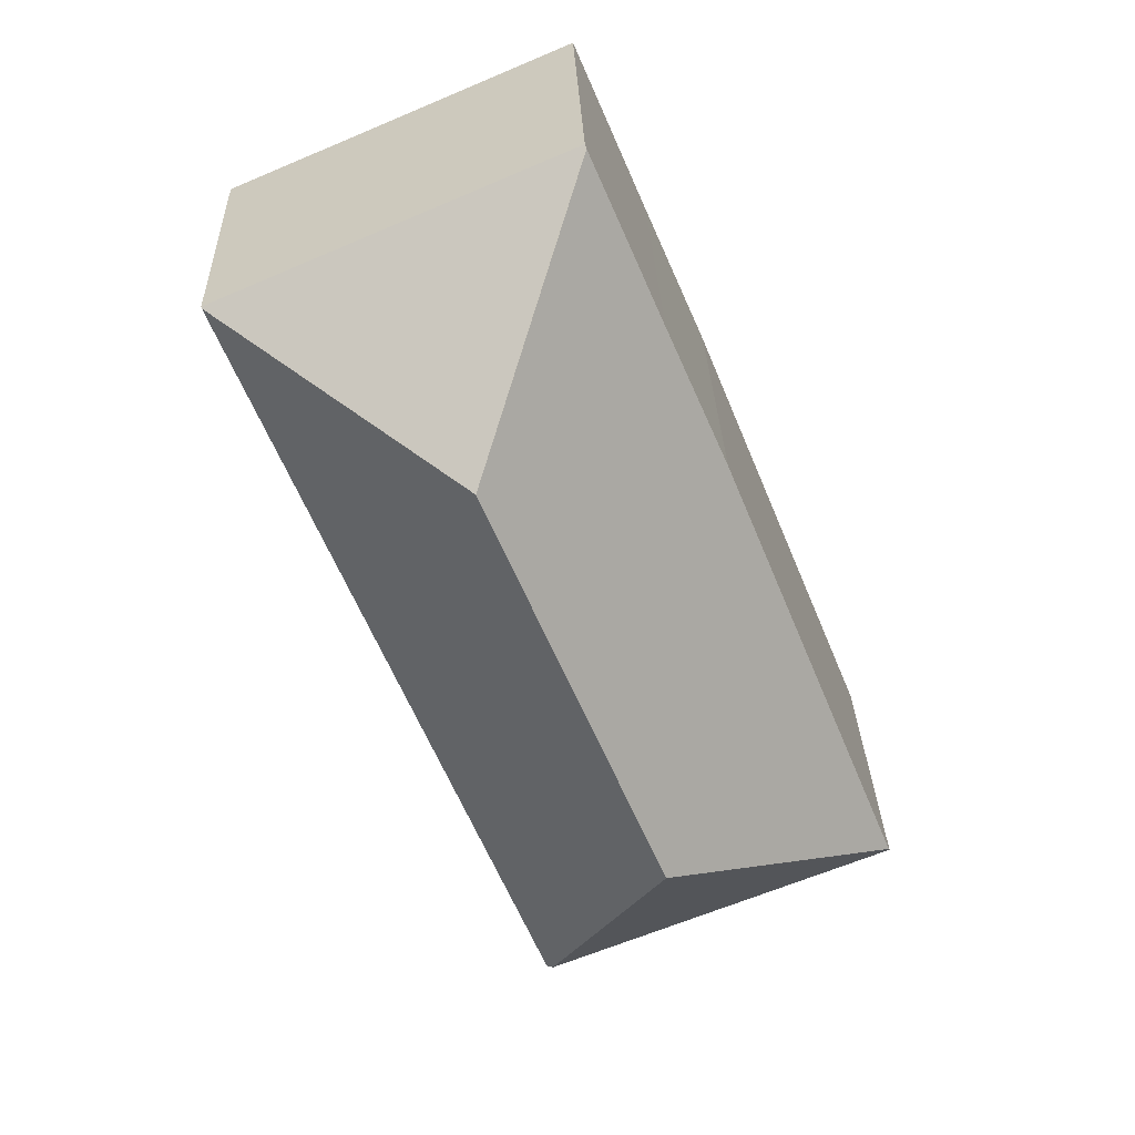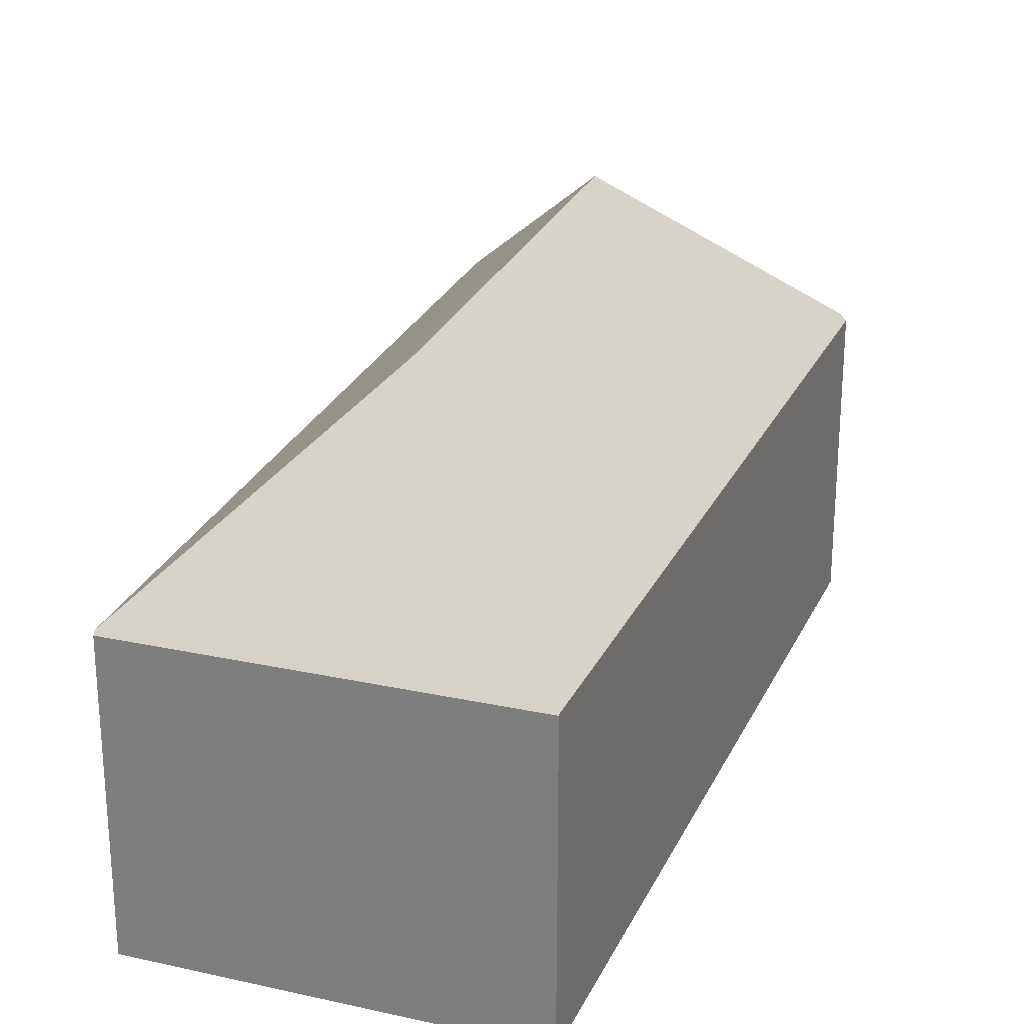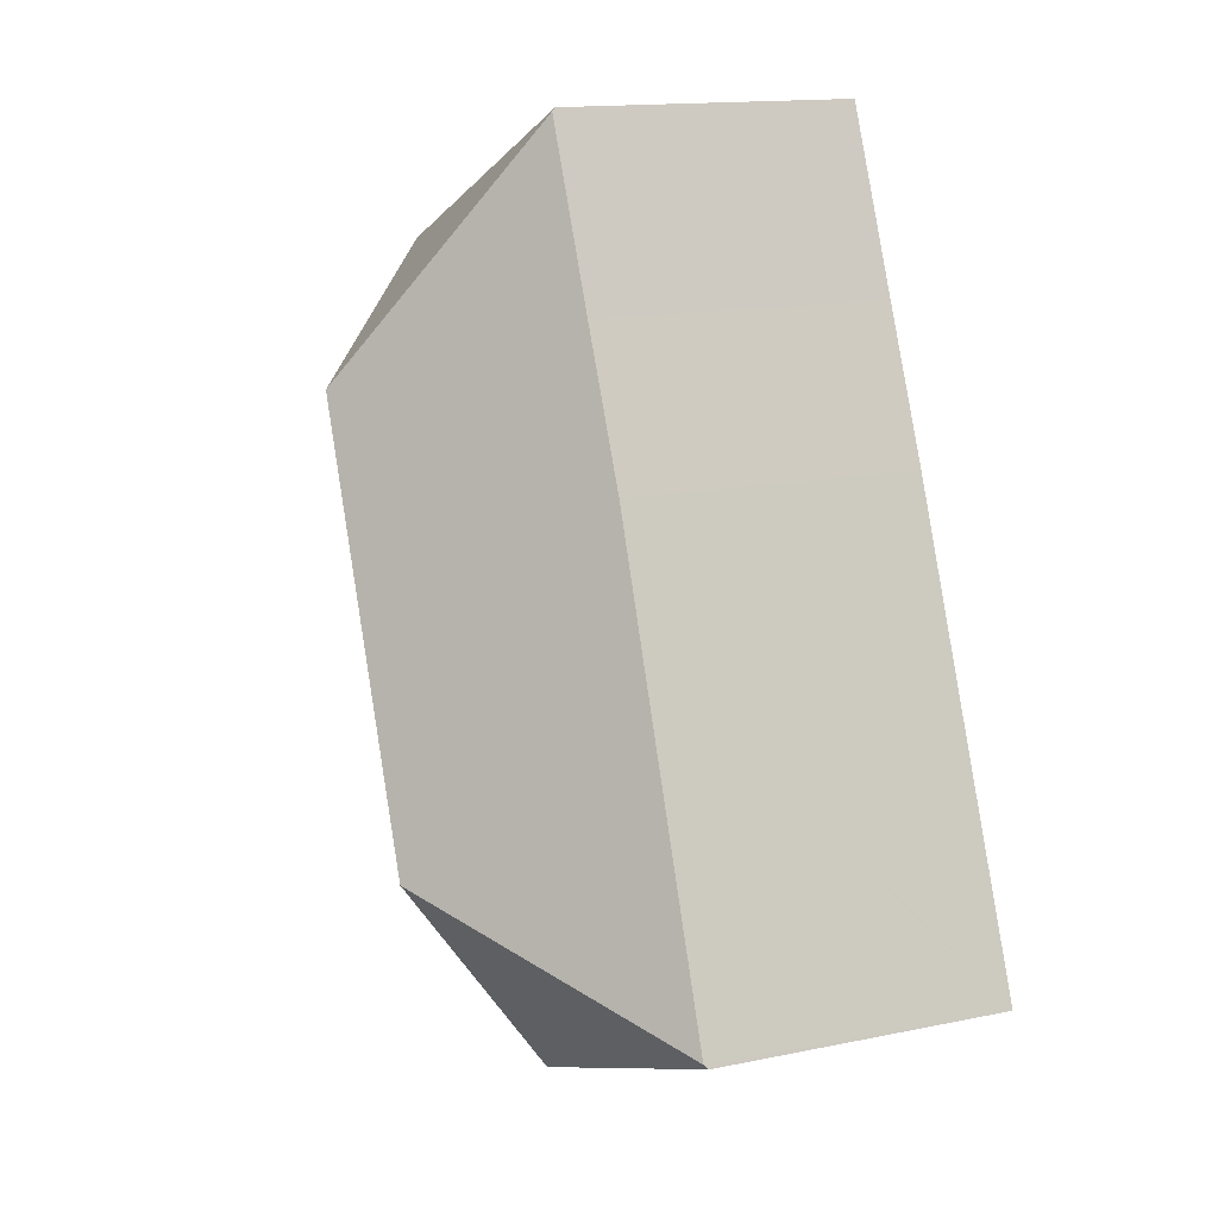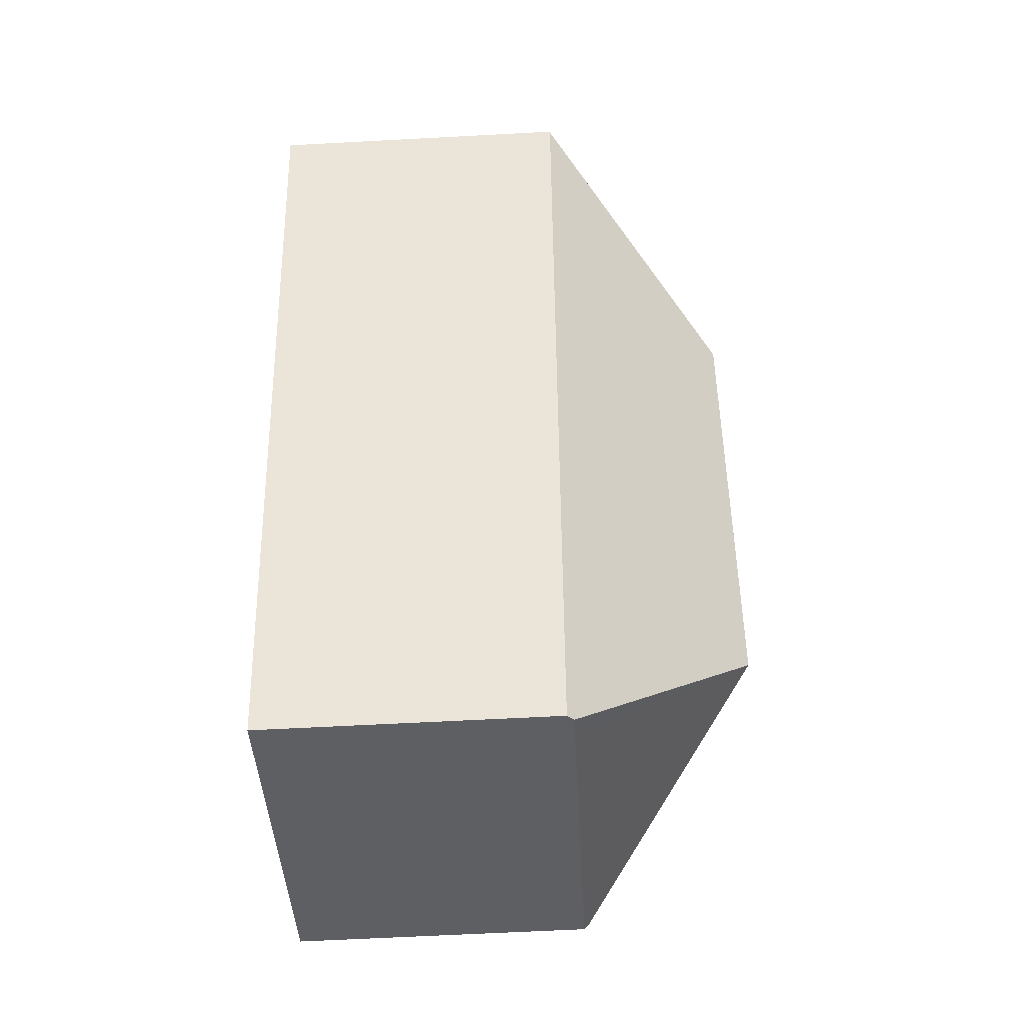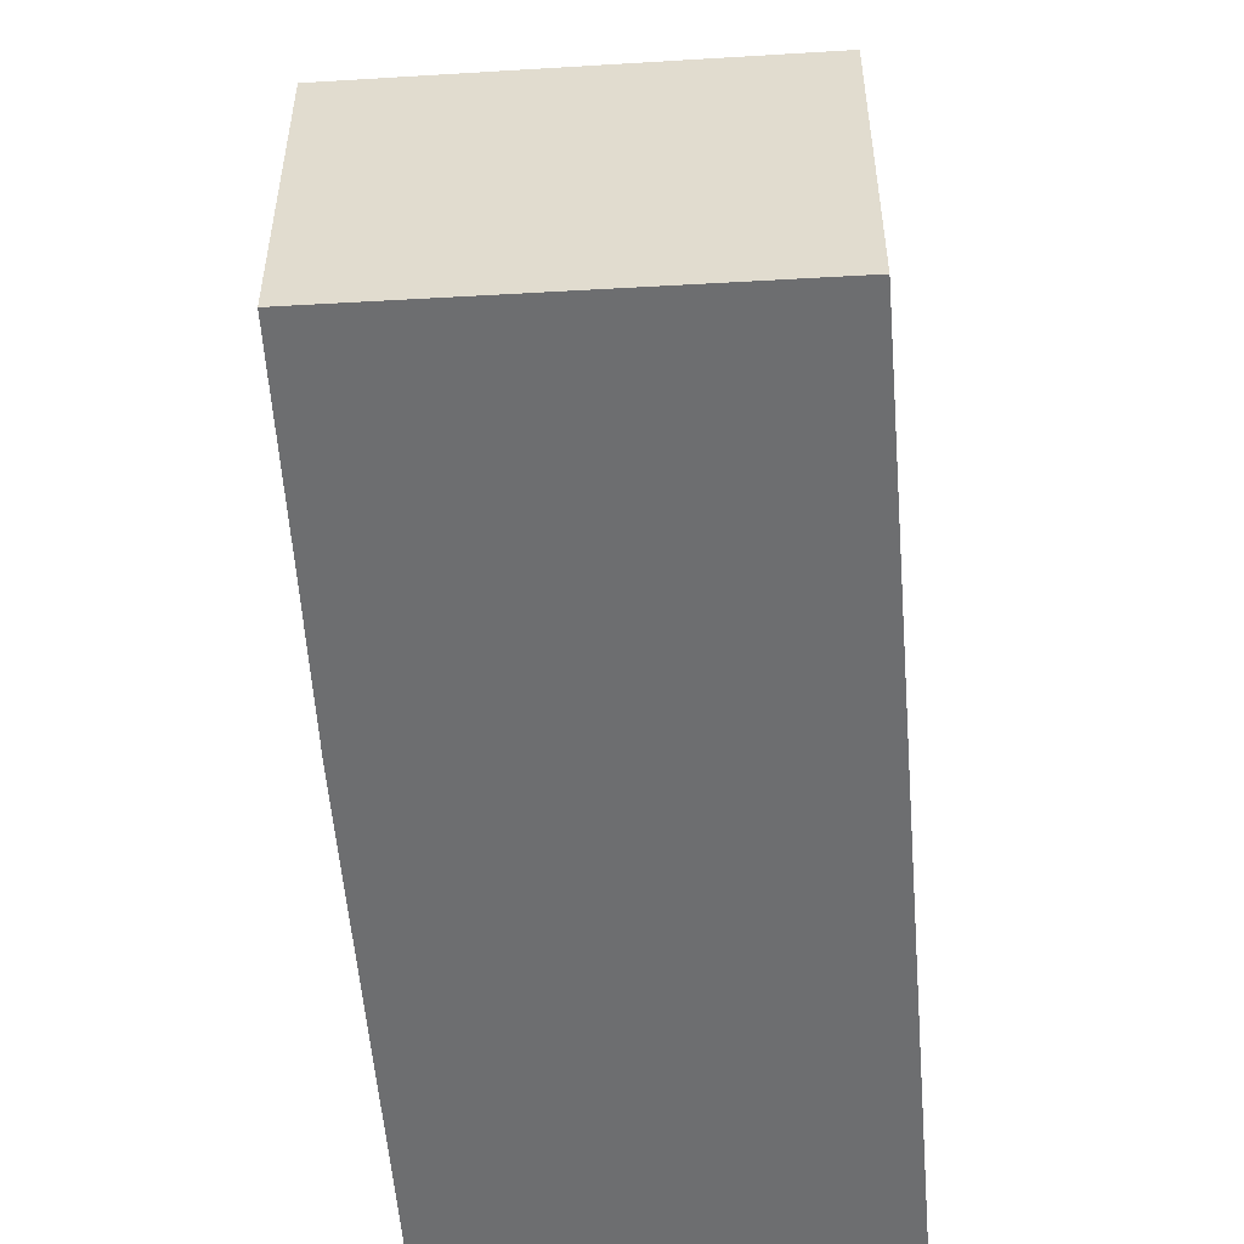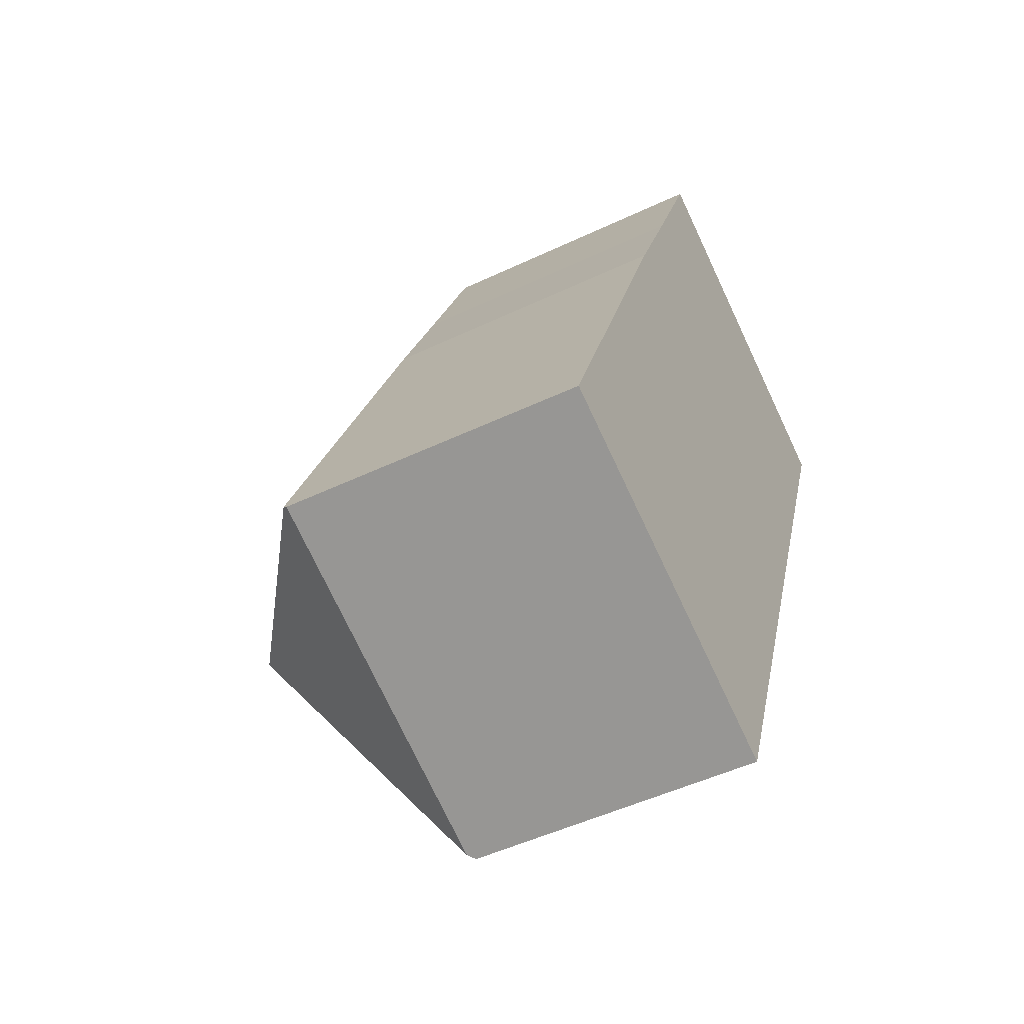
<metadata>
{"format":"obj","ext":"obj","renderer":"f3d","projection":"perspective","resolution":1024,"background":"white","views":[{"elev":29.4,"azim":178.1,"up":"+Z"},{"elev":26.4,"azim":42.7,"up":"+Y"},{"elev":14.7,"azim":-114.1,"up":"+Z"},{"elev":-63.0,"azim":93.1,"up":"+Z"},{"elev":-54.2,"azim":26.6,"up":"+Y"},{"elev":-49.8,"azim":-62.4,"up":"+Z"}]}
</metadata>
<code>
v  3.368 7.582 8.286
v  6.282 12.17 2.679
v  0.045 7.664 0.111
v  10.67 12.17 13.19
v  4.645 7.55 11.43
v  6.232 7.591 15.11
v  8.088 7.623 19.46
v  16.91 7.661 15.76
v  16.25 7.622 16.08
v  16.93 7.63 15.79
v  8.123 7.538 19.55
v  13.91 7.555 8.286
v  11.1 7.456 1.271
v  9.071 7.384 -3.767
v  9.001 7.456 -3.738
v  8.909 7.55 -3.7
v  8.332 7.55 -3.46
v  0 7.55 4.623e-16
v  9.071 2.307e-16 -3.767
v  8.332 2.119e-16 -3.46
v  0 0 0
v  9.001 2.289e-16 -3.738
v  8.909 2.266e-16 -3.7
v  0.045 -6.797e-18 0.111
v  3.368 -5.074e-16 8.286
v  4.645 -6.997e-16 11.43
v  6.232 -9.253e-16 15.11
v  8.088 -1.192e-15 19.46
v  8.123 -1.197e-15 19.55
v  16.25 -9.845e-16 16.08
v  16.93 -9.667e-16 15.79
v  16.91 -9.648e-16 15.76
v  13.91 -5.074e-16 8.286
v  11.1 -7.783e-17 1.271
g defaultobject
f 1 2 3
f 2 1 4
f 4 1 5
f 4 5 6
f 4 6 7
f 8 9 10
f 9 8 4
f 9 4 11
f 11 4 7
f 12 4 8
f 4 12 2
f 2 12 13
f 2 13 14
f 2 14 15
f 2 15 16
f 17 2 16
f 2 17 18
f 2 18 3
f 15 17 16
f 17 15 18
f 18 15 14
f 18 14 19
f 18 19 20
f 18 20 21
f 20 19 22
f 20 22 23
f 21 3 18
f 3 21 1
f 1 21 24
f 1 24 25
f 1 25 5
f 5 25 26
f 27 5 26
f 27 6 5
f 6 27 7
f 7 27 11
f 11 27 28
f 11 28 29
f 29 9 11
f 9 29 30
f 9 30 10
f 10 30 31
f 31 8 10
f 8 31 12
f 12 31 32
f 12 32 33
f 12 33 13
f 13 33 34
f 13 34 14
f 14 34 19
f 30 32 31
f 32 30 33
f 33 30 29
f 33 29 27
f 33 27 34
f 34 27 26
f 34 26 25
f 34 25 19
f 19 25 24
f 19 24 22
f 22 24 23
f 23 24 20
f 20 24 21

</code>
